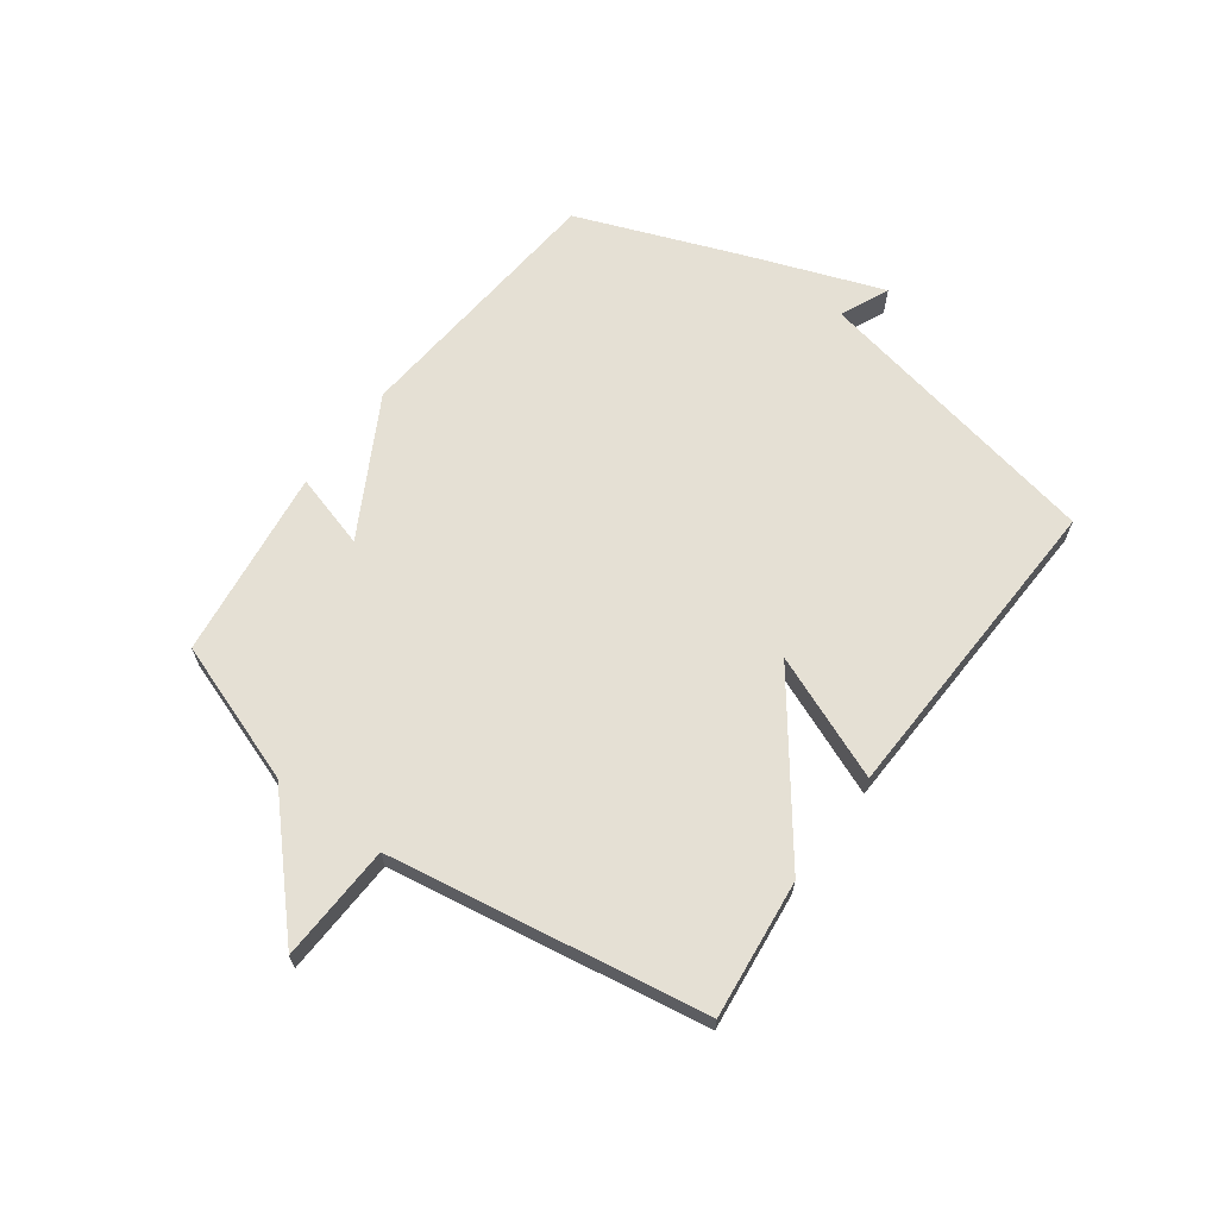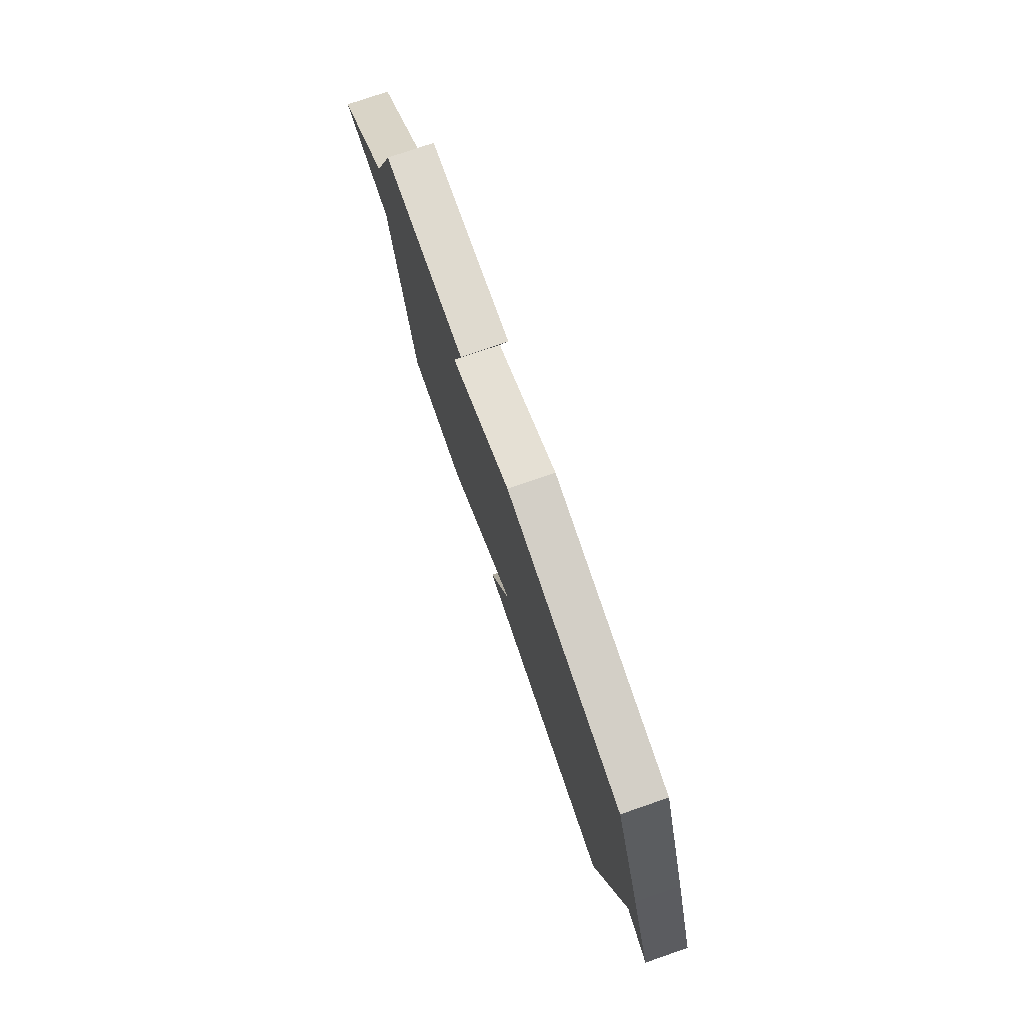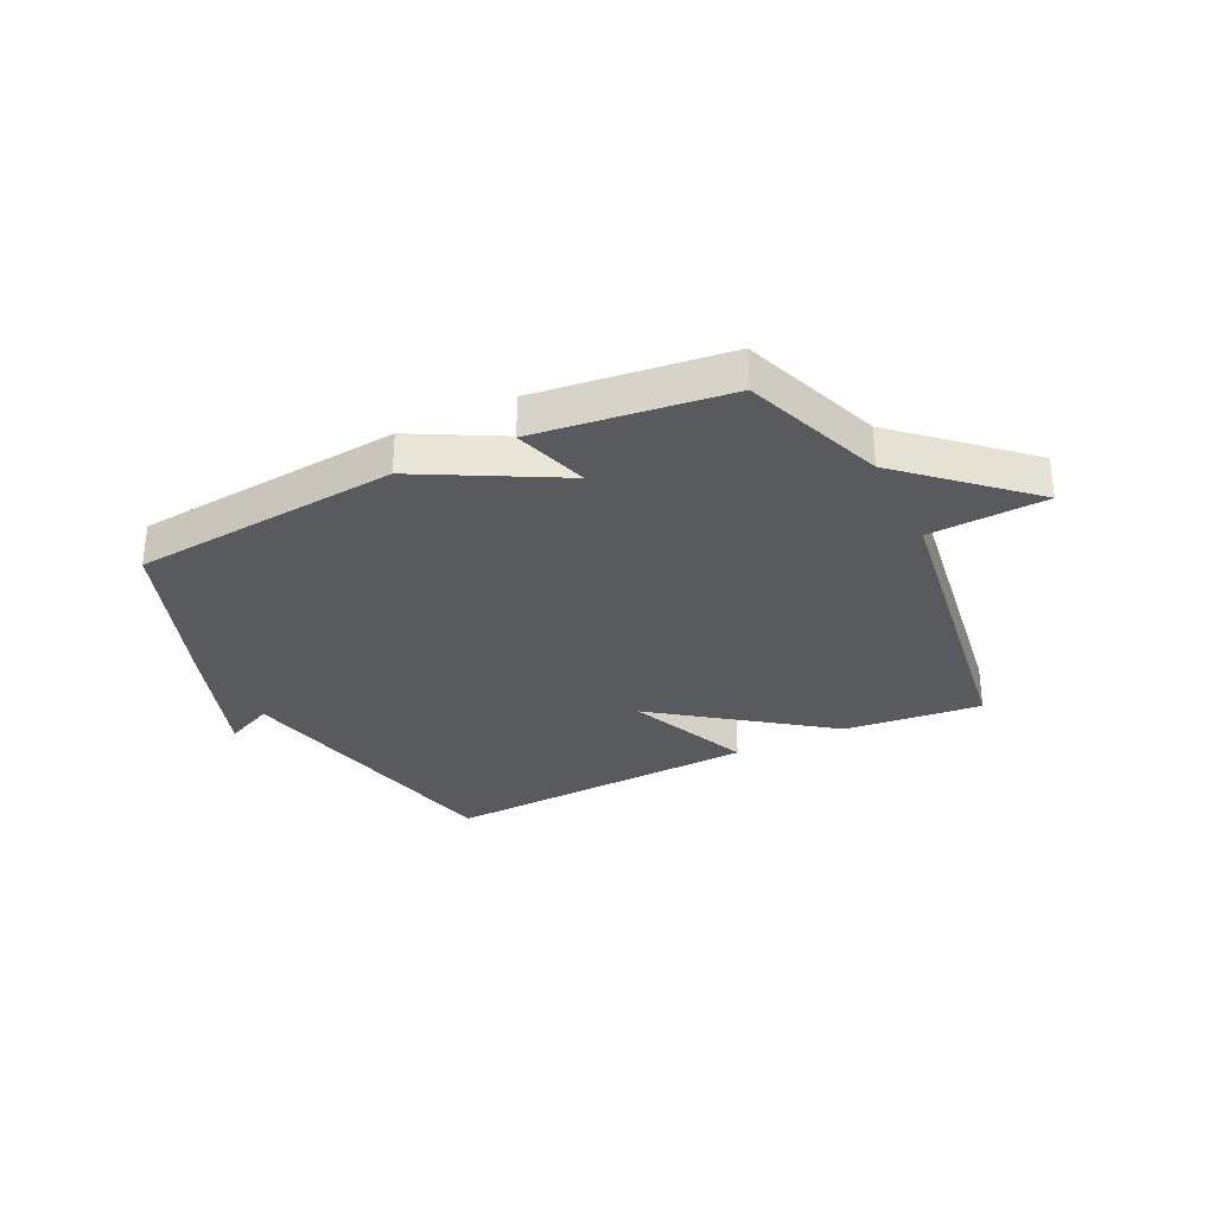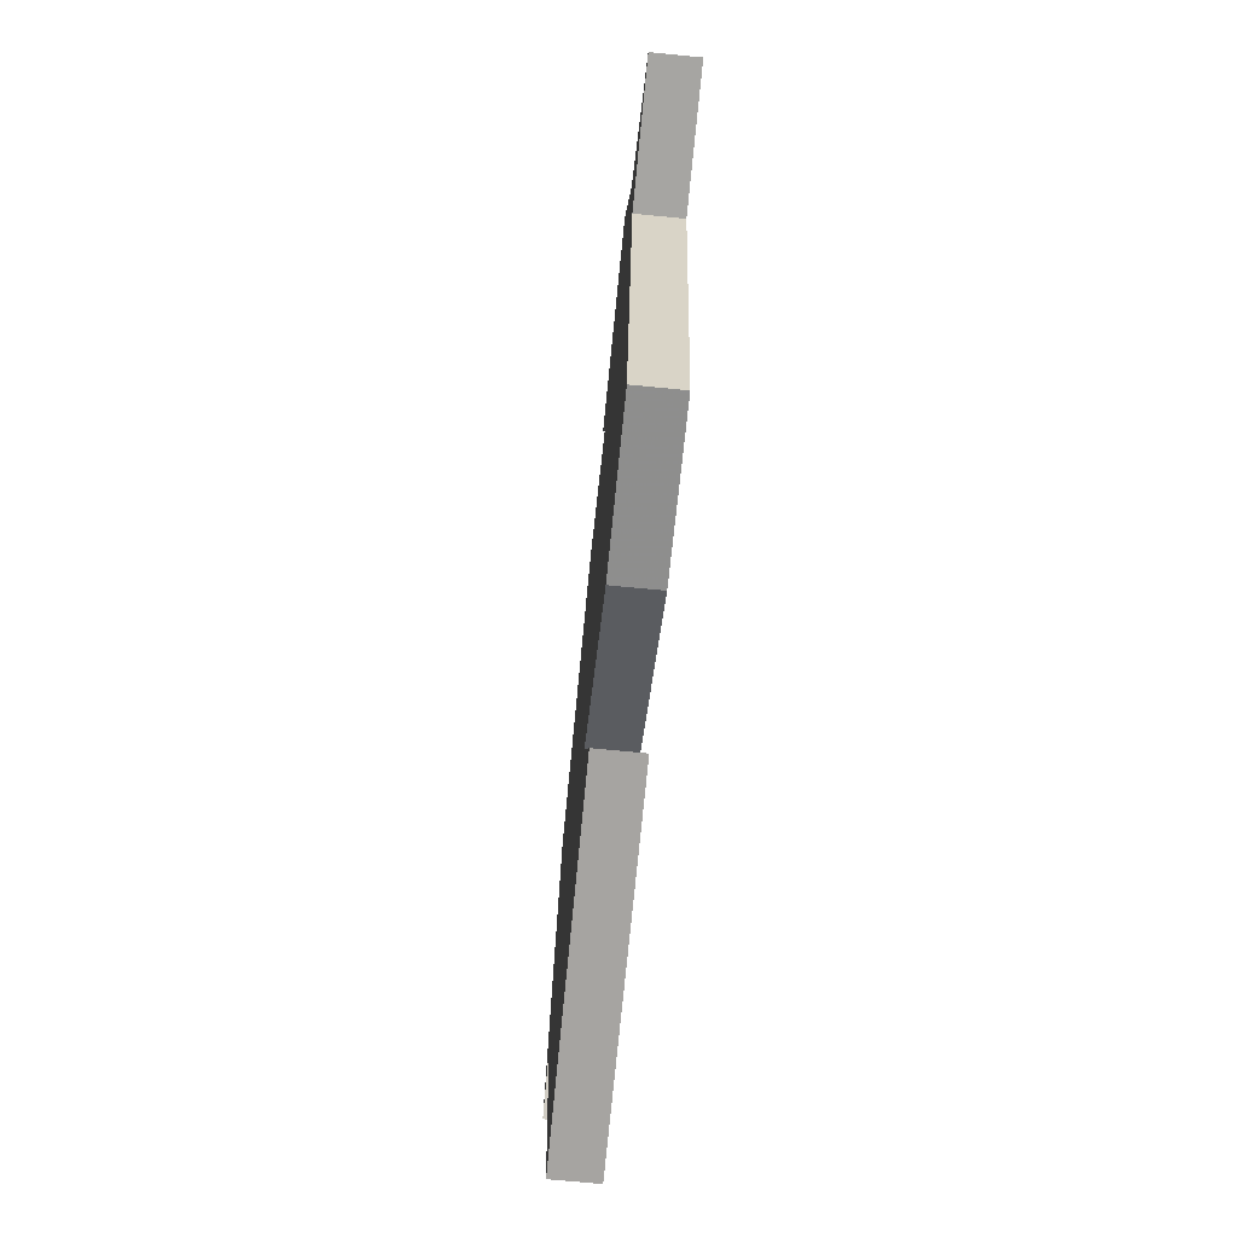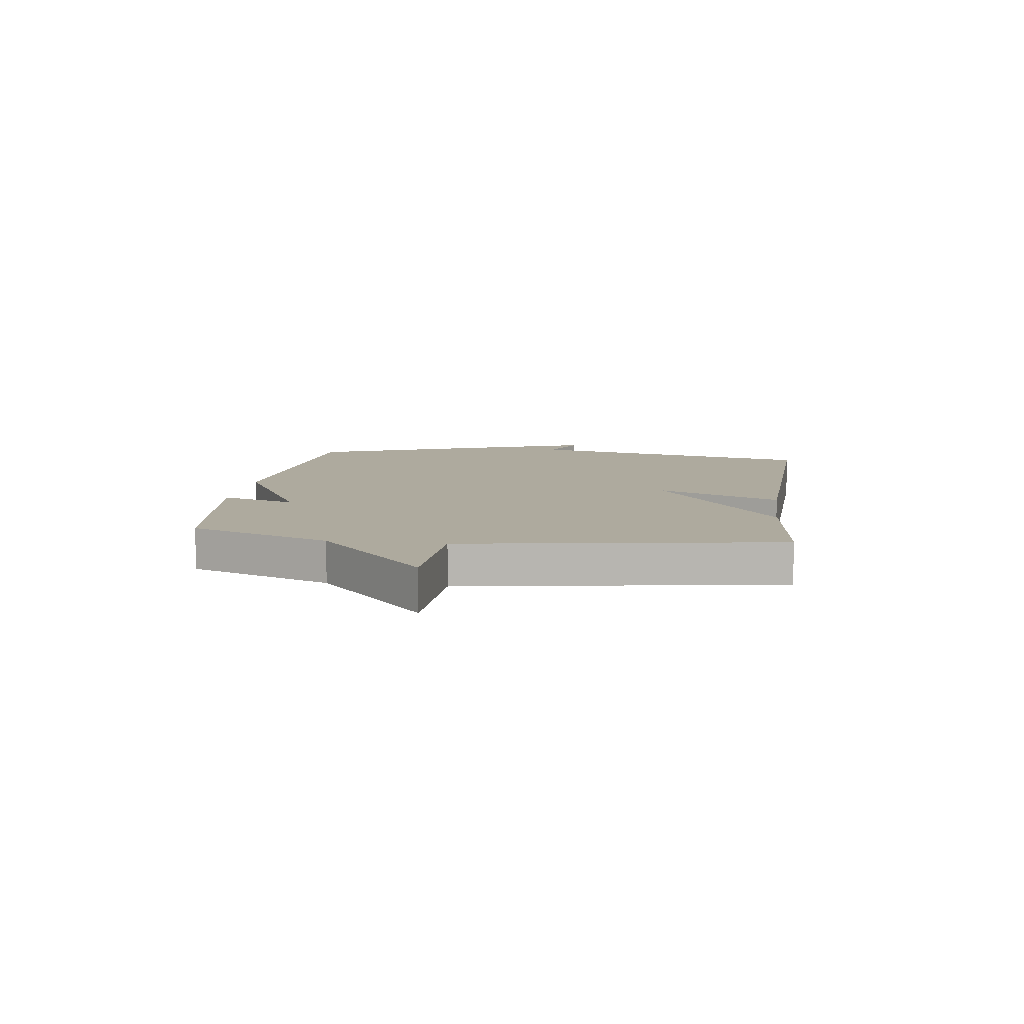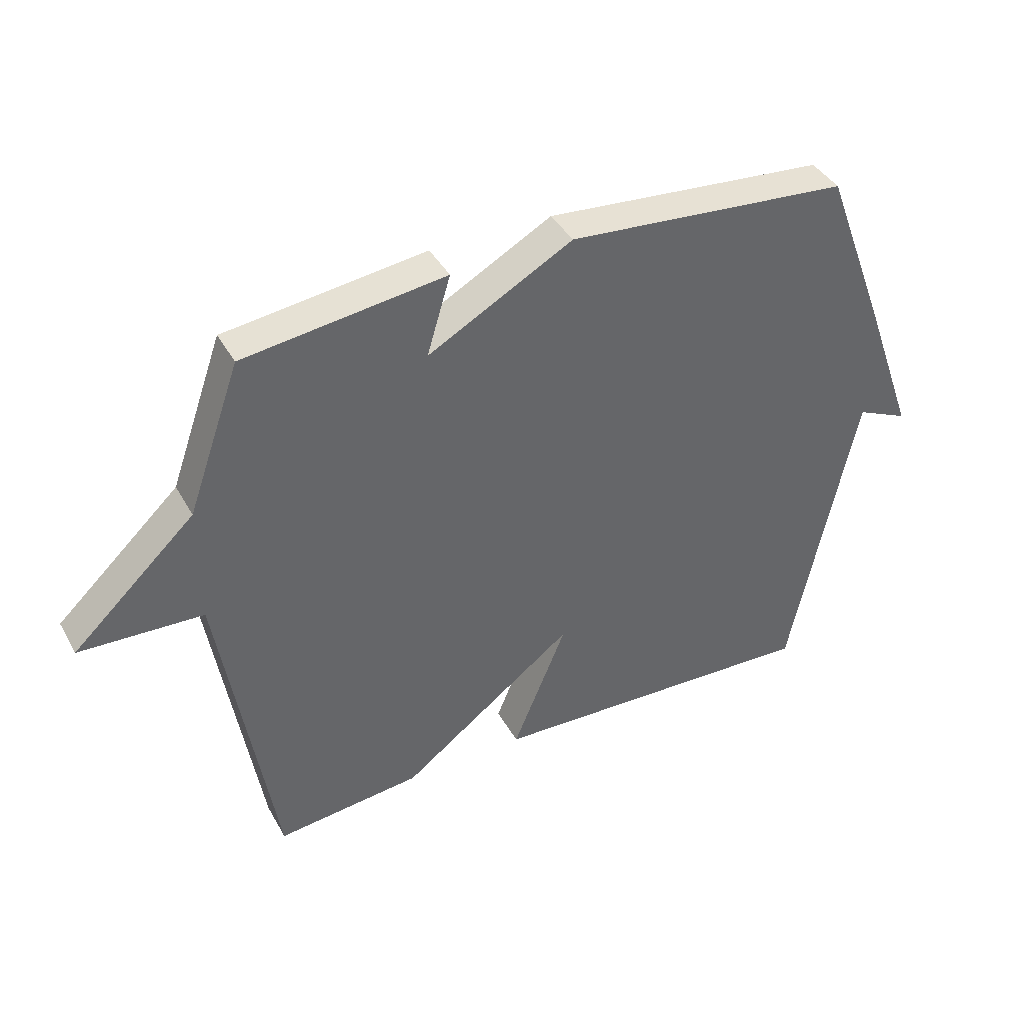
<metadata>
{"format":"obj","ext":"obj","renderer":"f3d","projection":"perspective","resolution":1024,"background":"white","views":[{"elev":65.4,"azim":126.0,"up":"+Y"},{"elev":76.8,"azim":-109.0,"up":"+Z"},{"elev":-30.8,"azim":26.4,"up":"+Y"},{"elev":-70.9,"azim":84.4,"up":"+Z"},{"elev":9.3,"azim":97.7,"up":"+Y"},{"elev":40.7,"azim":153.0,"up":"+Z"}]}
</metadata>
<code>
v 0.5 0.07 0.5
v 0.588 0.07 0.253
v 0.792 0.07 0.063
v 0.588 0.07 0.053
v 0.5 0.07 -0.5
v 0.259 0.07 -0.475
v -0.031 0.07 -0.258
v 0.059 0.07 -0.475
v -0.5 0.07 -0.5
v -0.607 0.07 0.017
v -0.693 0.07 -0.022
v -0.607 0.07 0.217
v -0.5 0.07 0.5
v -0.033 0.07 0.542
v 0.206 0.07 0.411
v 0.167 0.07 0.542
v 0.5 0 0.5
v 0.588 0 0.253
v 0.792 0 0.063
v 0.588 0 0.053
v 0.5 0 -0.5
v 0.259 0 -0.475
v -0.031 0 -0.258
v 0.059 0 -0.475
v -0.5 0 -0.5
v -0.607 0 0.017
v -0.693 0 -0.022
v -0.607 0 0.217
v -0.5 0 0.5
v -0.033 0 0.542
v 0.206 0 0.411
v 0.167 0 0.542
f 15 16 1 2
f 13 14 15
f 12 13 15
f 11 12 15
f 10 11 15
f 2 3 4
f 15 2 4
f 10 15 4
f 7 8 9 10
f 7 10 4 5
f 5 6 7
f 18 17 32 31
f 31 30 29
f 31 29 28
f 31 28 27
f 31 27 26
f 20 19 18
f 20 18 31
f 20 31 26
f 26 25 24 23
f 21 20 26 23
f 23 22 21
f 1 17 18 2
f 2 18 19 3
f 3 19 20 4
f 4 20 21 5
f 5 21 22 6
f 6 22 23 7
f 7 23 24 8
f 8 24 25 9
f 9 25 26 10
f 10 26 27 11
f 11 27 28 12
f 12 28 29 13
f 13 29 30 14
f 14 30 31 15
f 15 31 32 16
f 16 32 17 1

</code>
